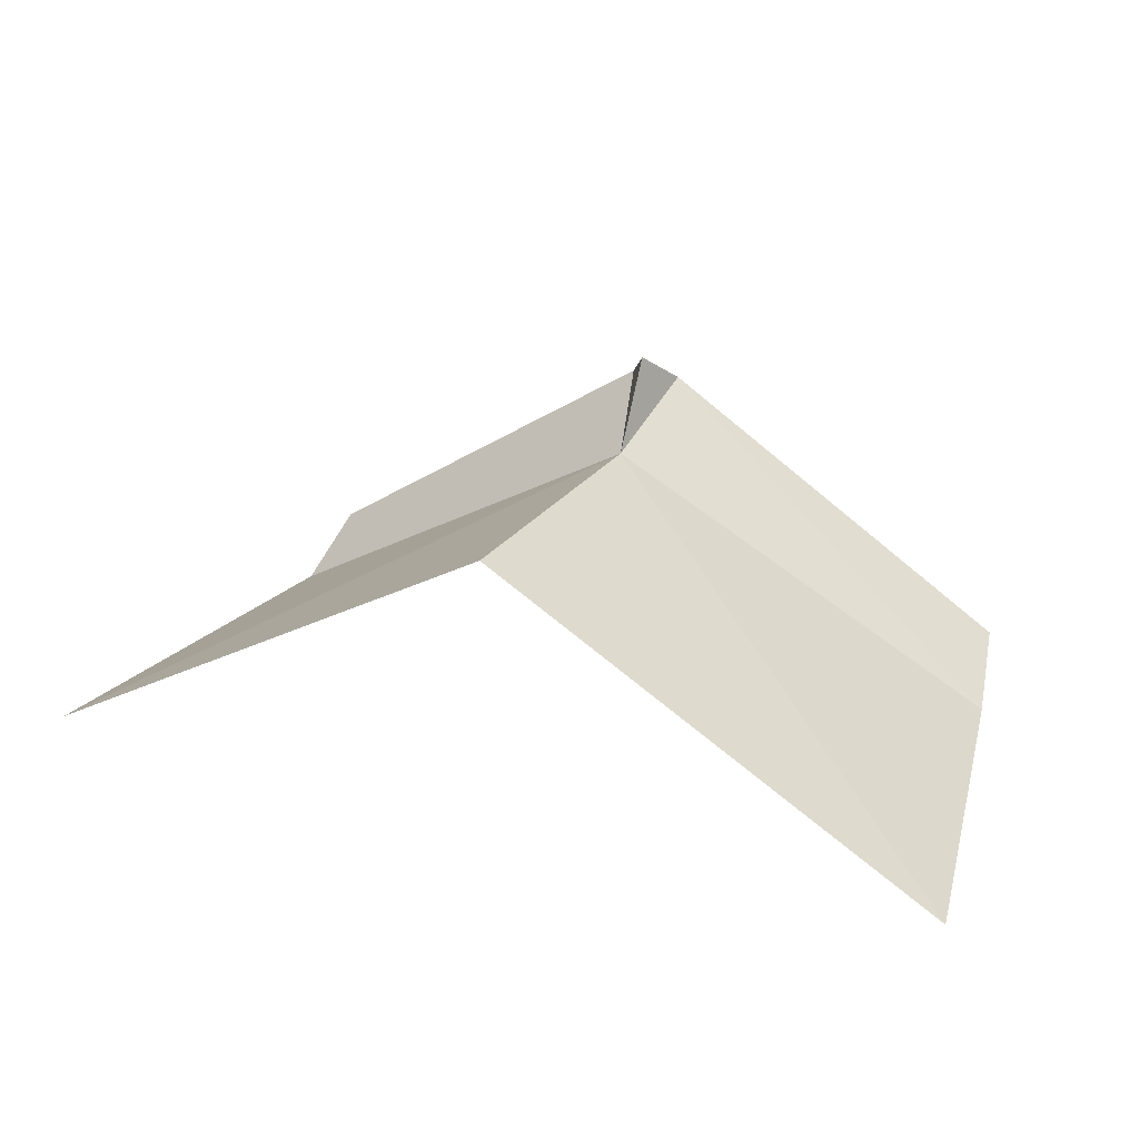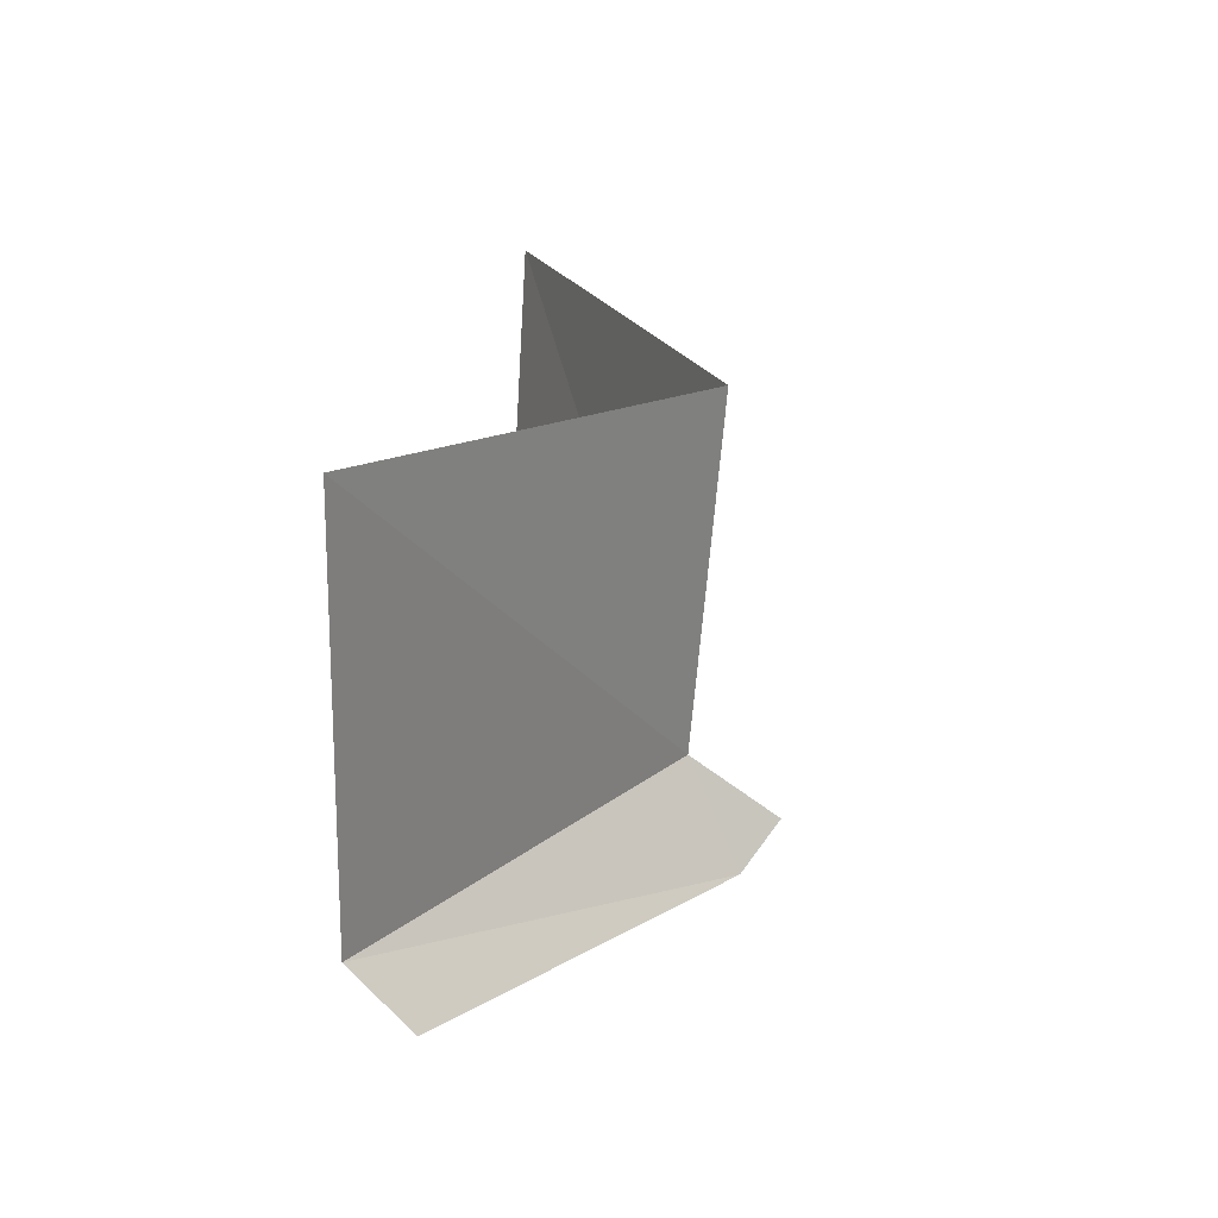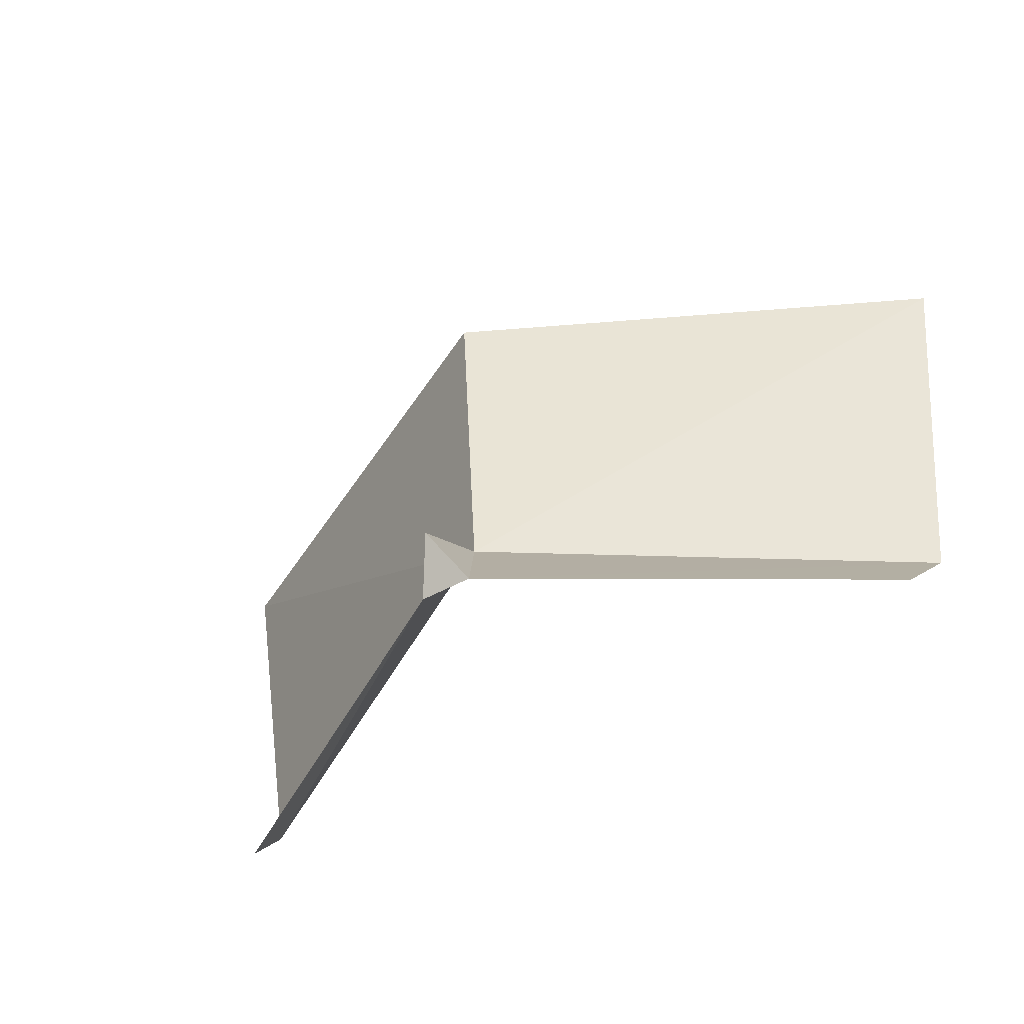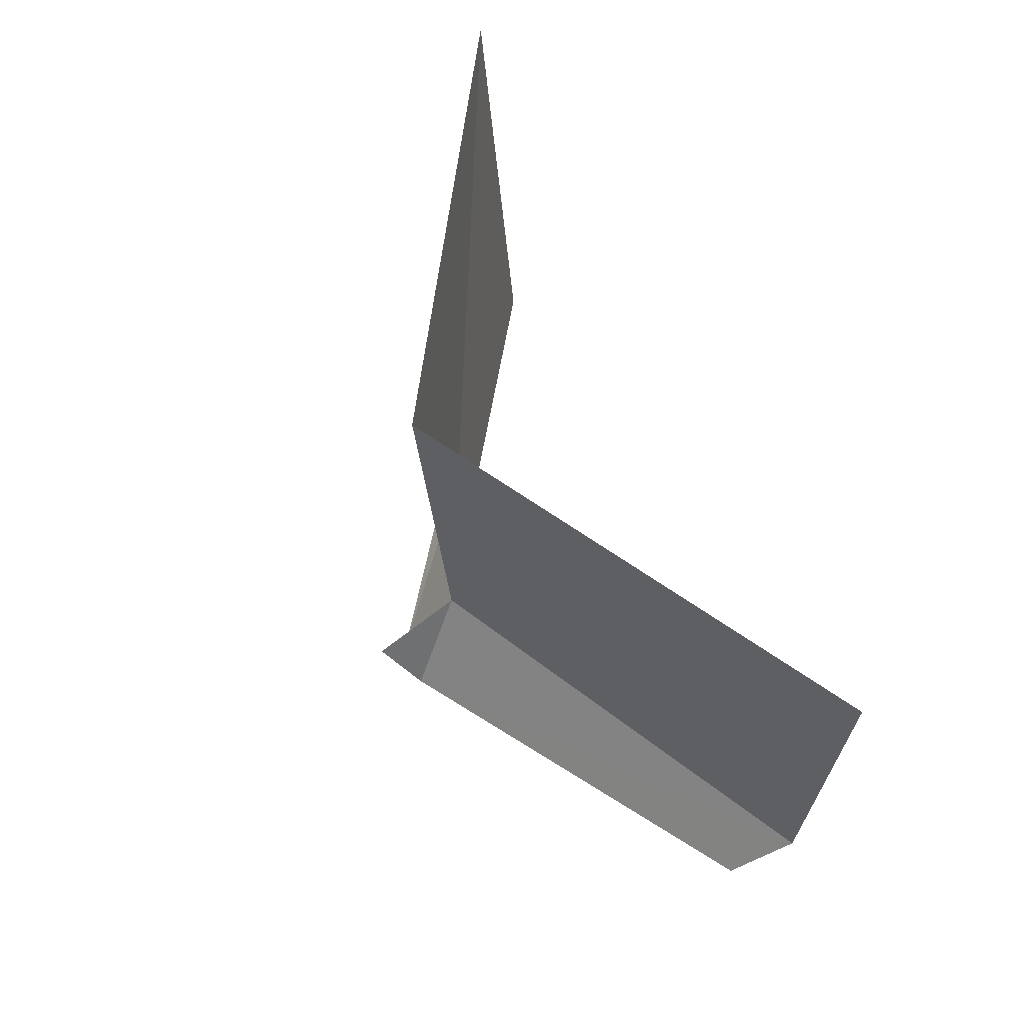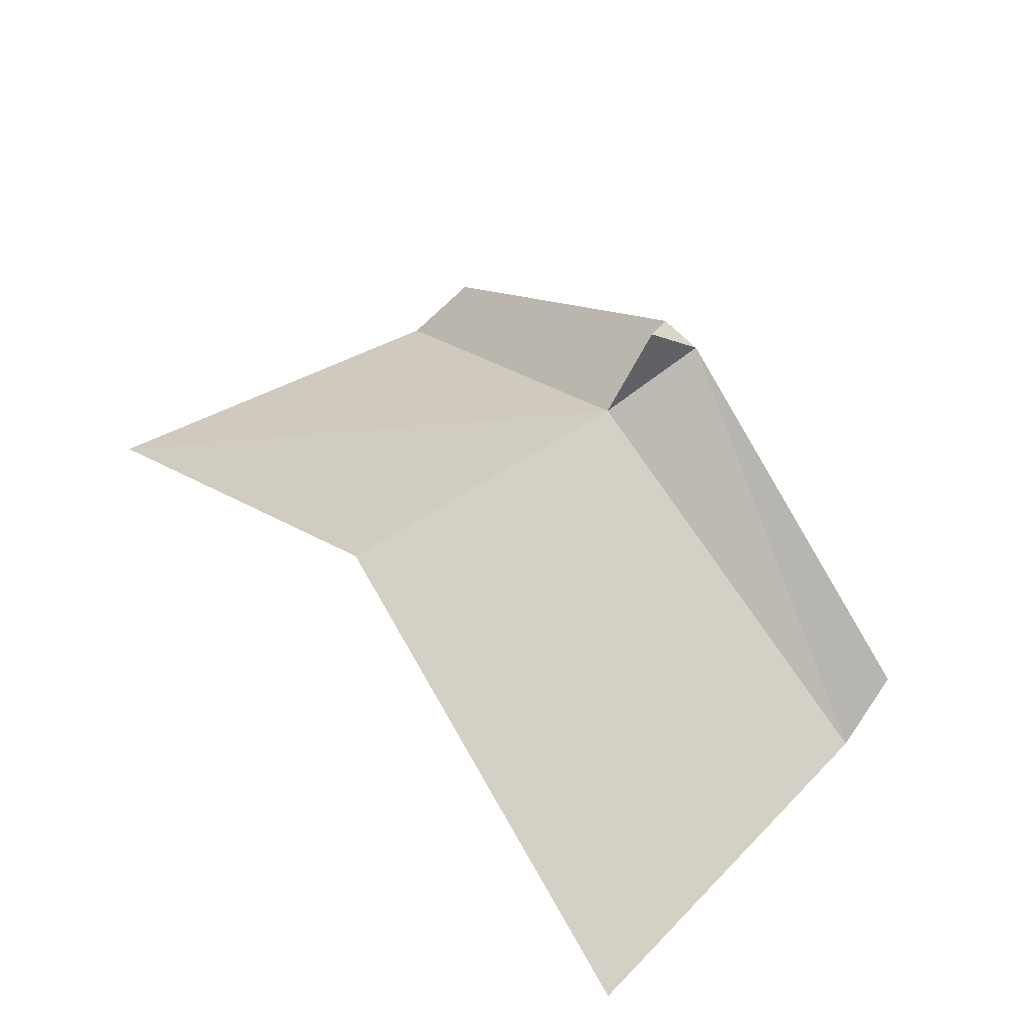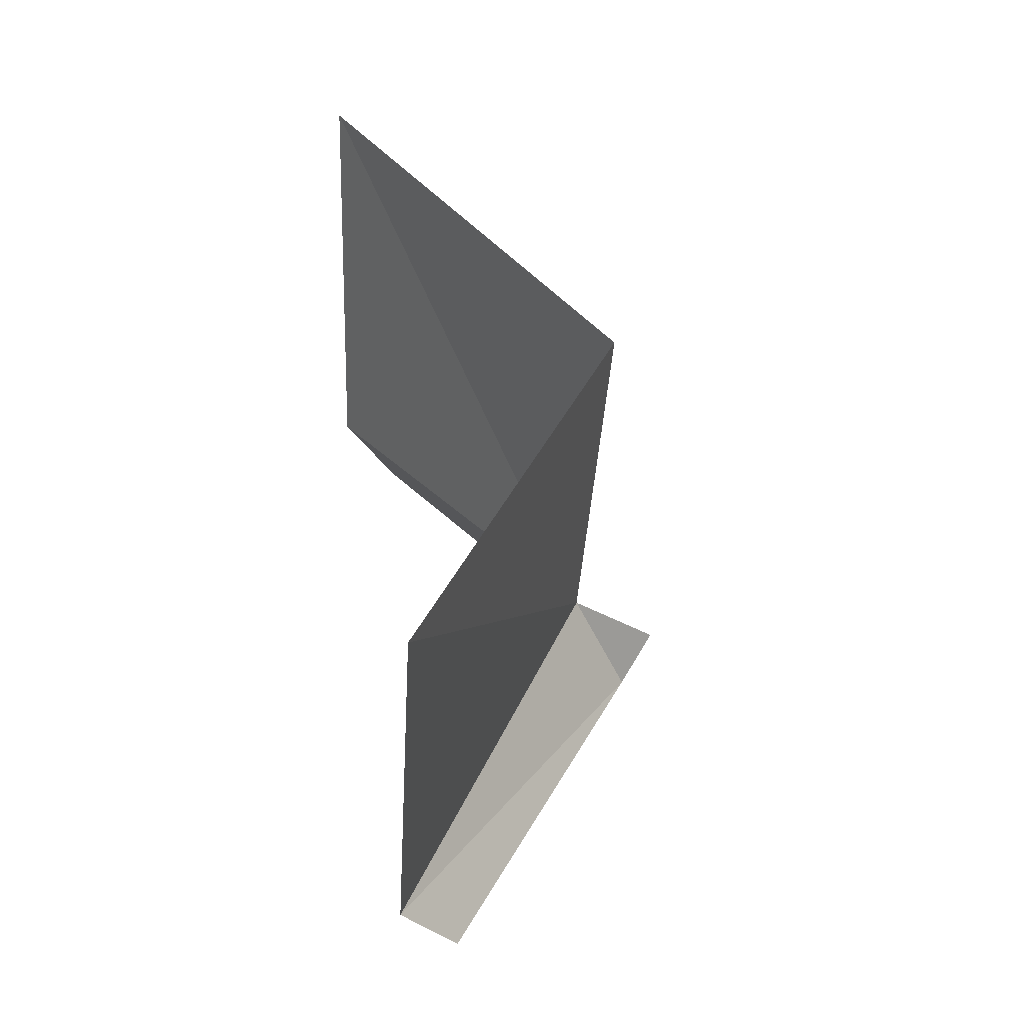
<metadata>
{"format":"obj","ext":"obj","renderer":"f3d","projection":"perspective","resolution":1024,"background":"white","views":[{"elev":26.4,"azim":-157.1,"up":"+Z"},{"elev":18.4,"azim":-83.2,"up":"+Y"},{"elev":-50.5,"azim":31.0,"up":"+Y"},{"elev":56.1,"azim":68.4,"up":"+Y"},{"elev":54.2,"azim":-129.1,"up":"+Z"},{"elev":38.8,"azim":-97.4,"up":"+Y"}]}
</metadata>
<code>
v -0.101 0.065 0.047
v 0.101 0.065 0.047
v 0 0.071 0.106
v 0 0.056 0.128
v -0.116 0.168 0.051
v 0.116 0.168 0.051
v 0.007 0.044 0.119
v -0.006 0.044 0.119
v -0.098 0.048 0.061
v 0.096 0.048 0.061
v 0 0.159 0.114
f 8 3 4
f 7 8 4
f 3 7 4
f 5 11 3 1
f 6 2 3 11
f 7 3 2 10
f 8 9 1 3

</code>
